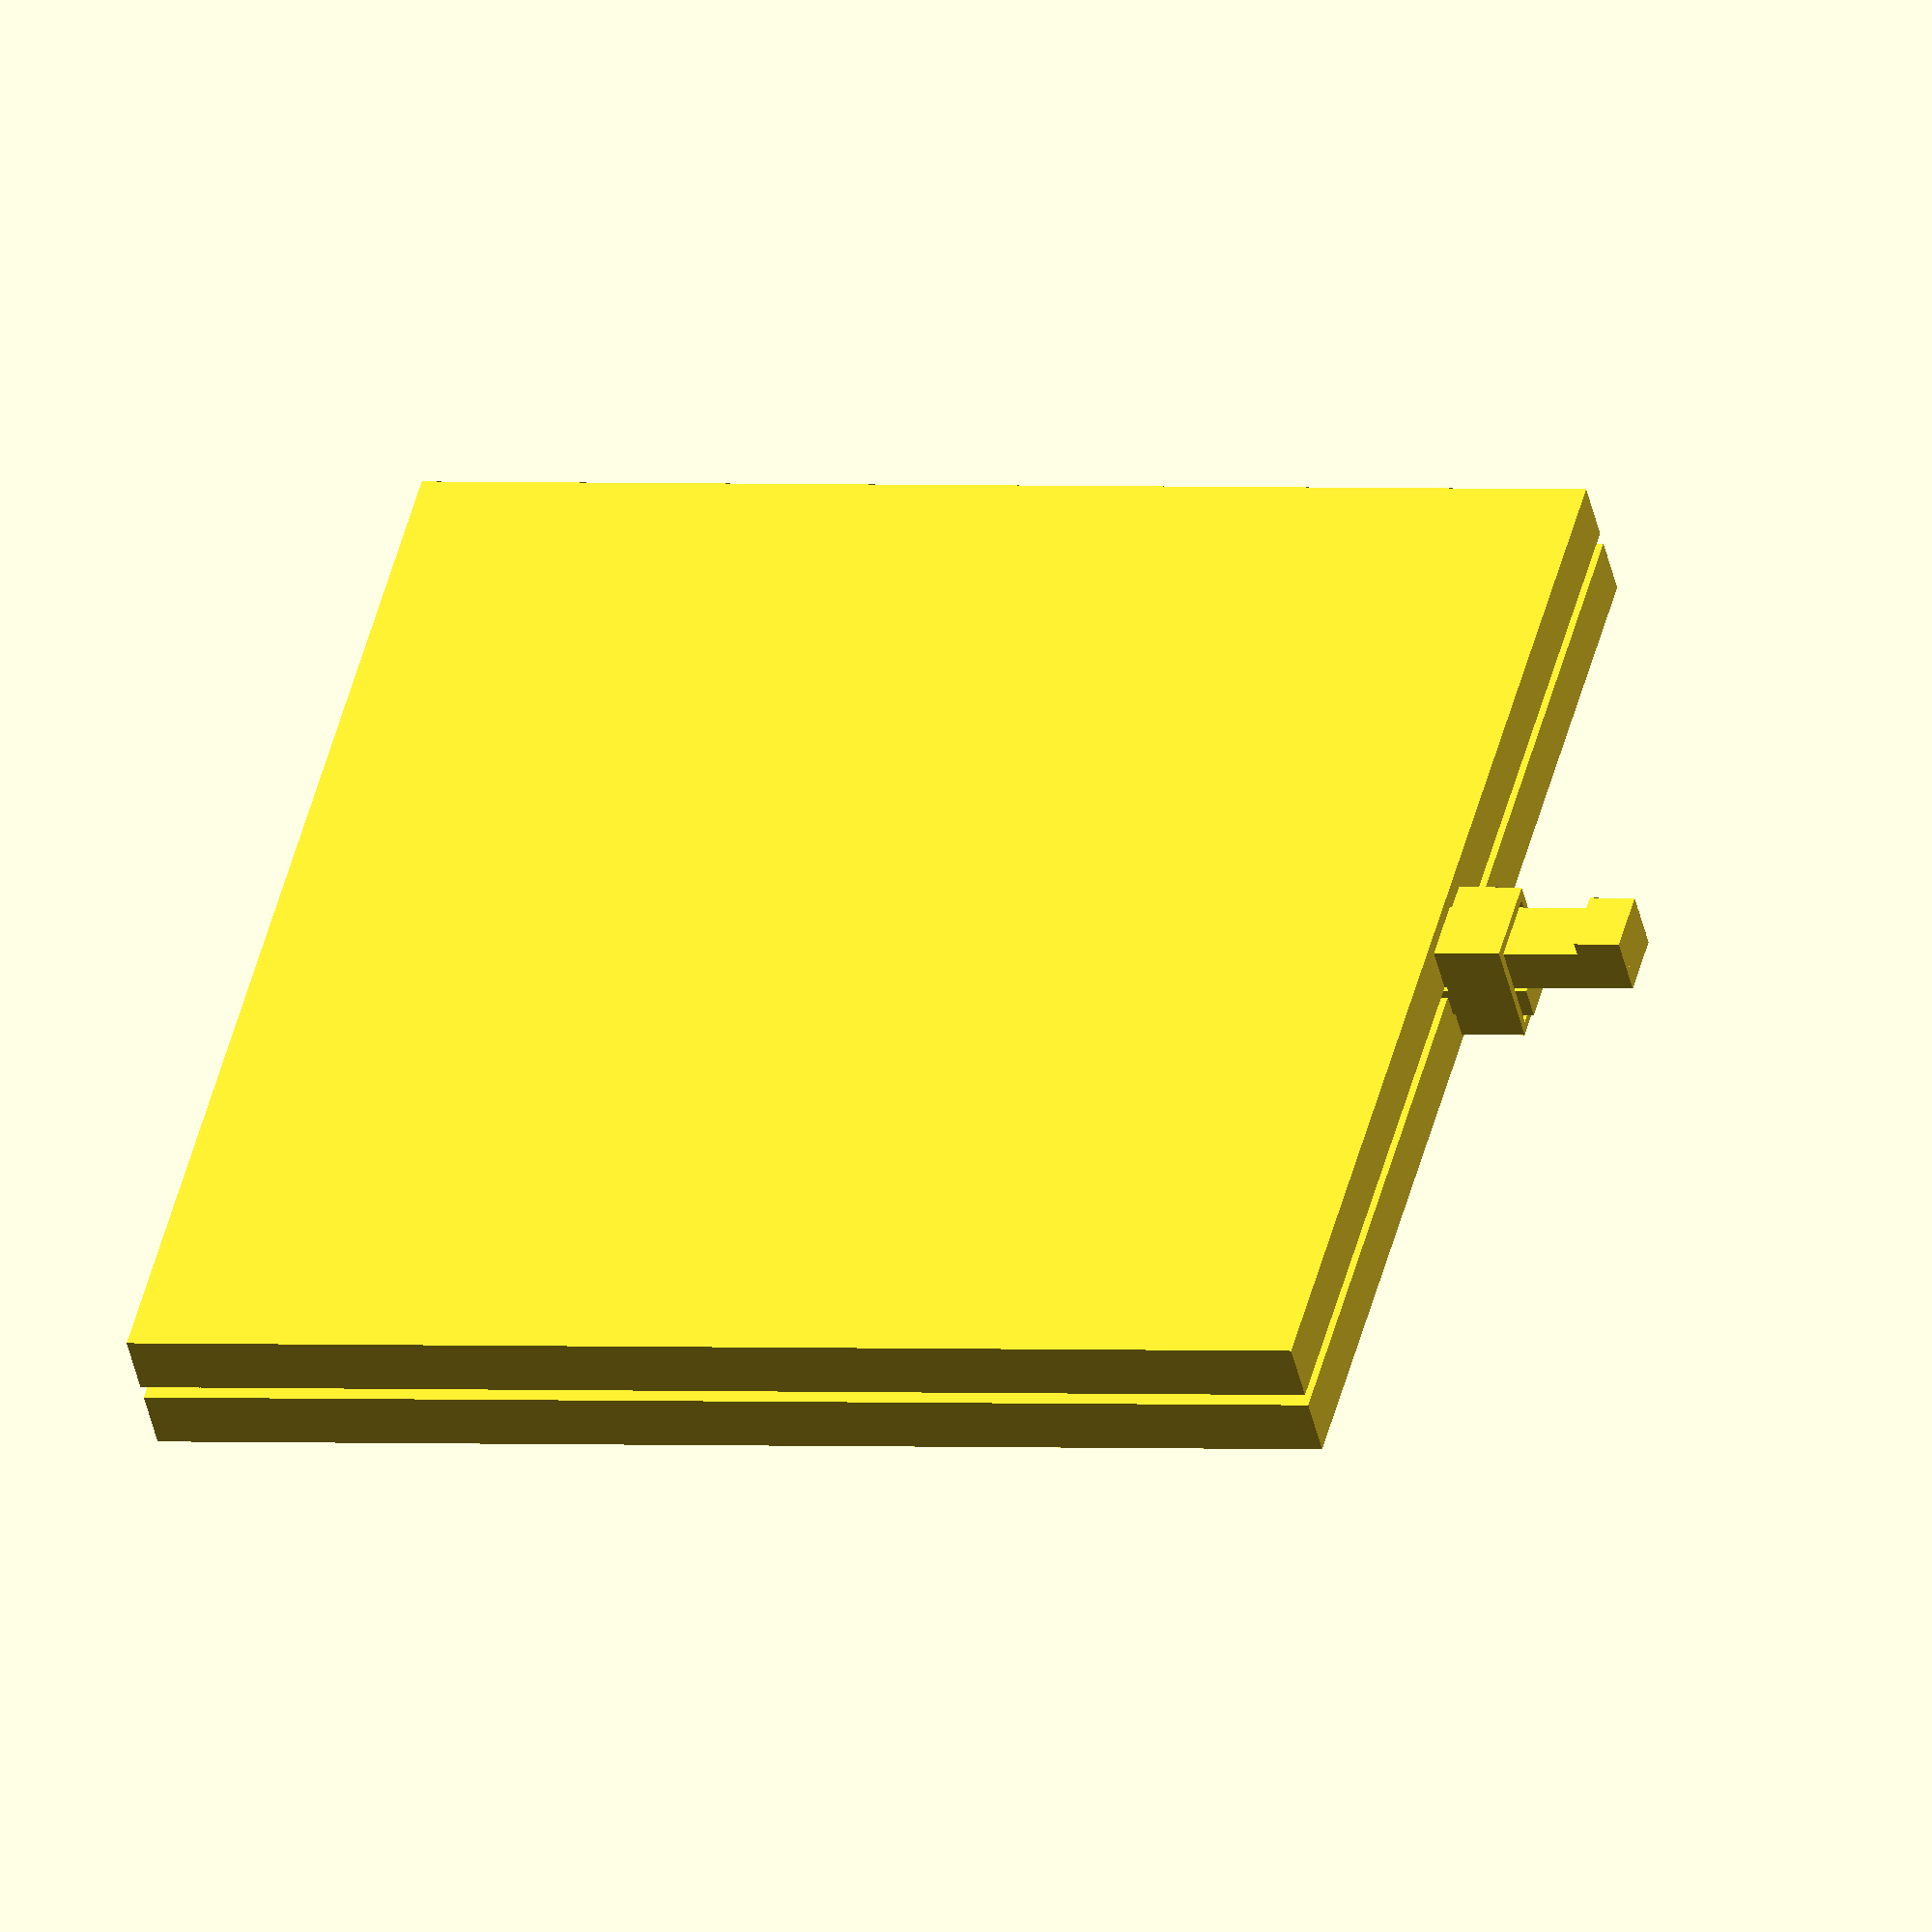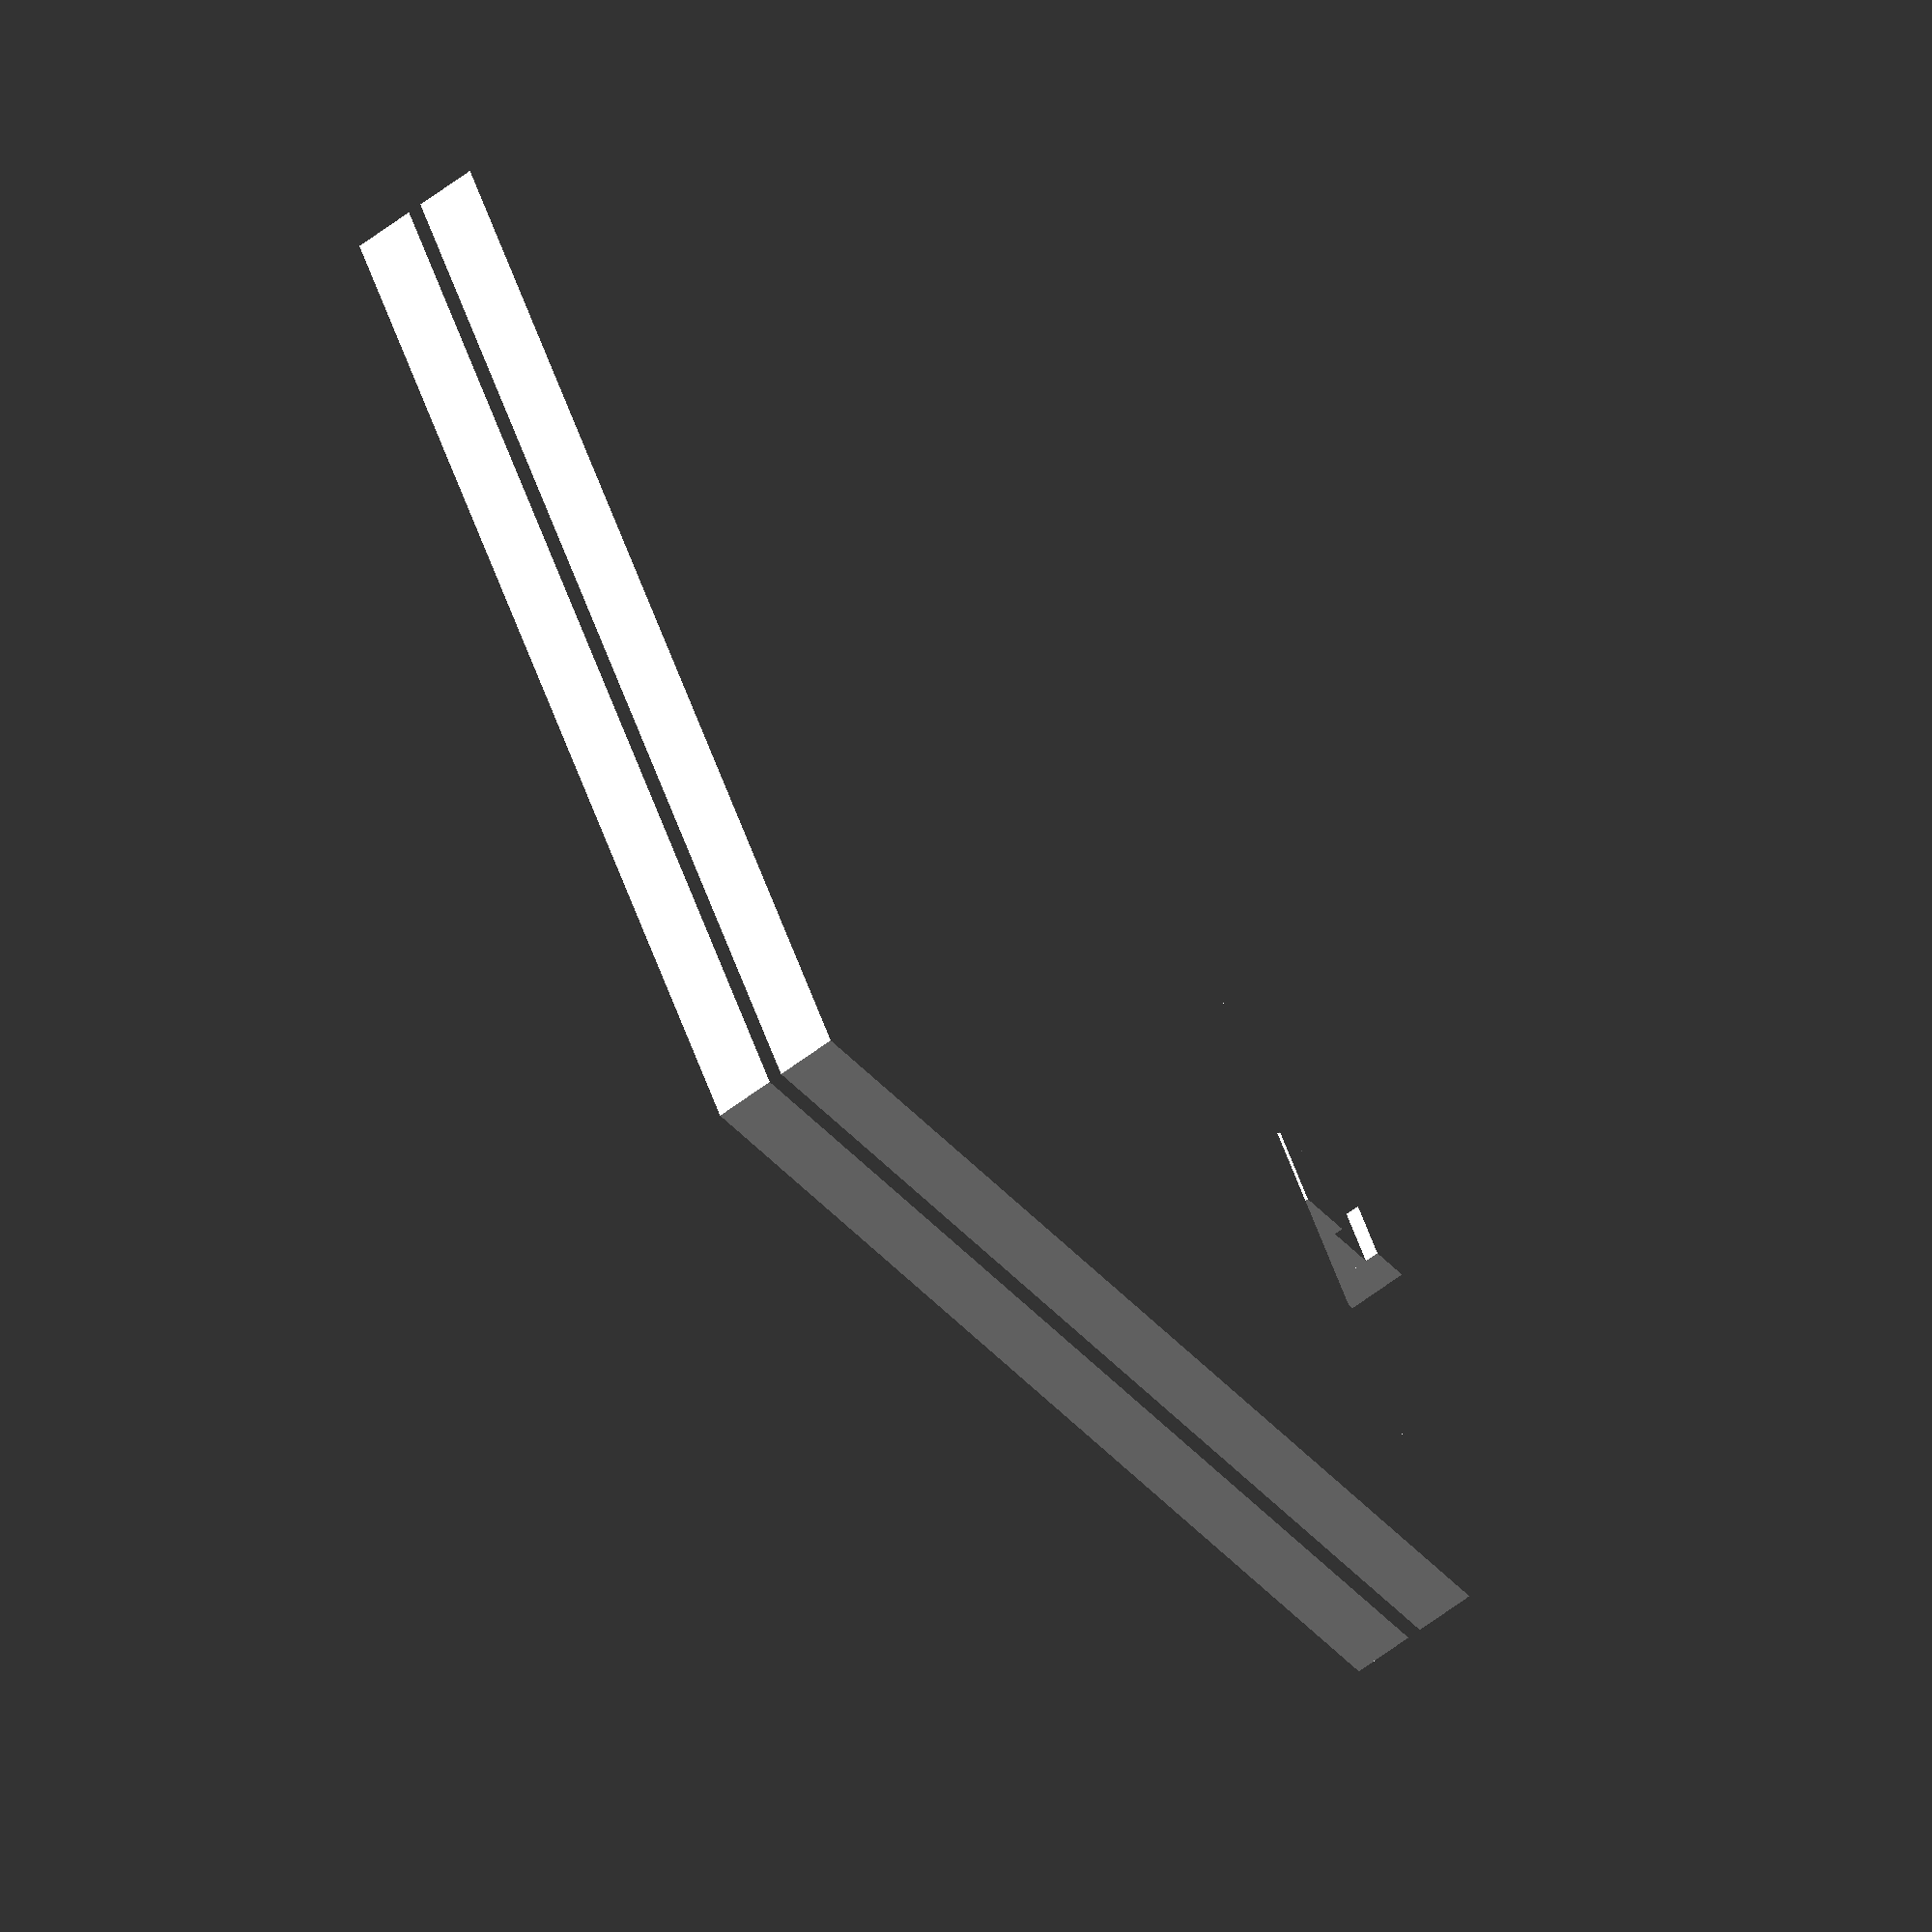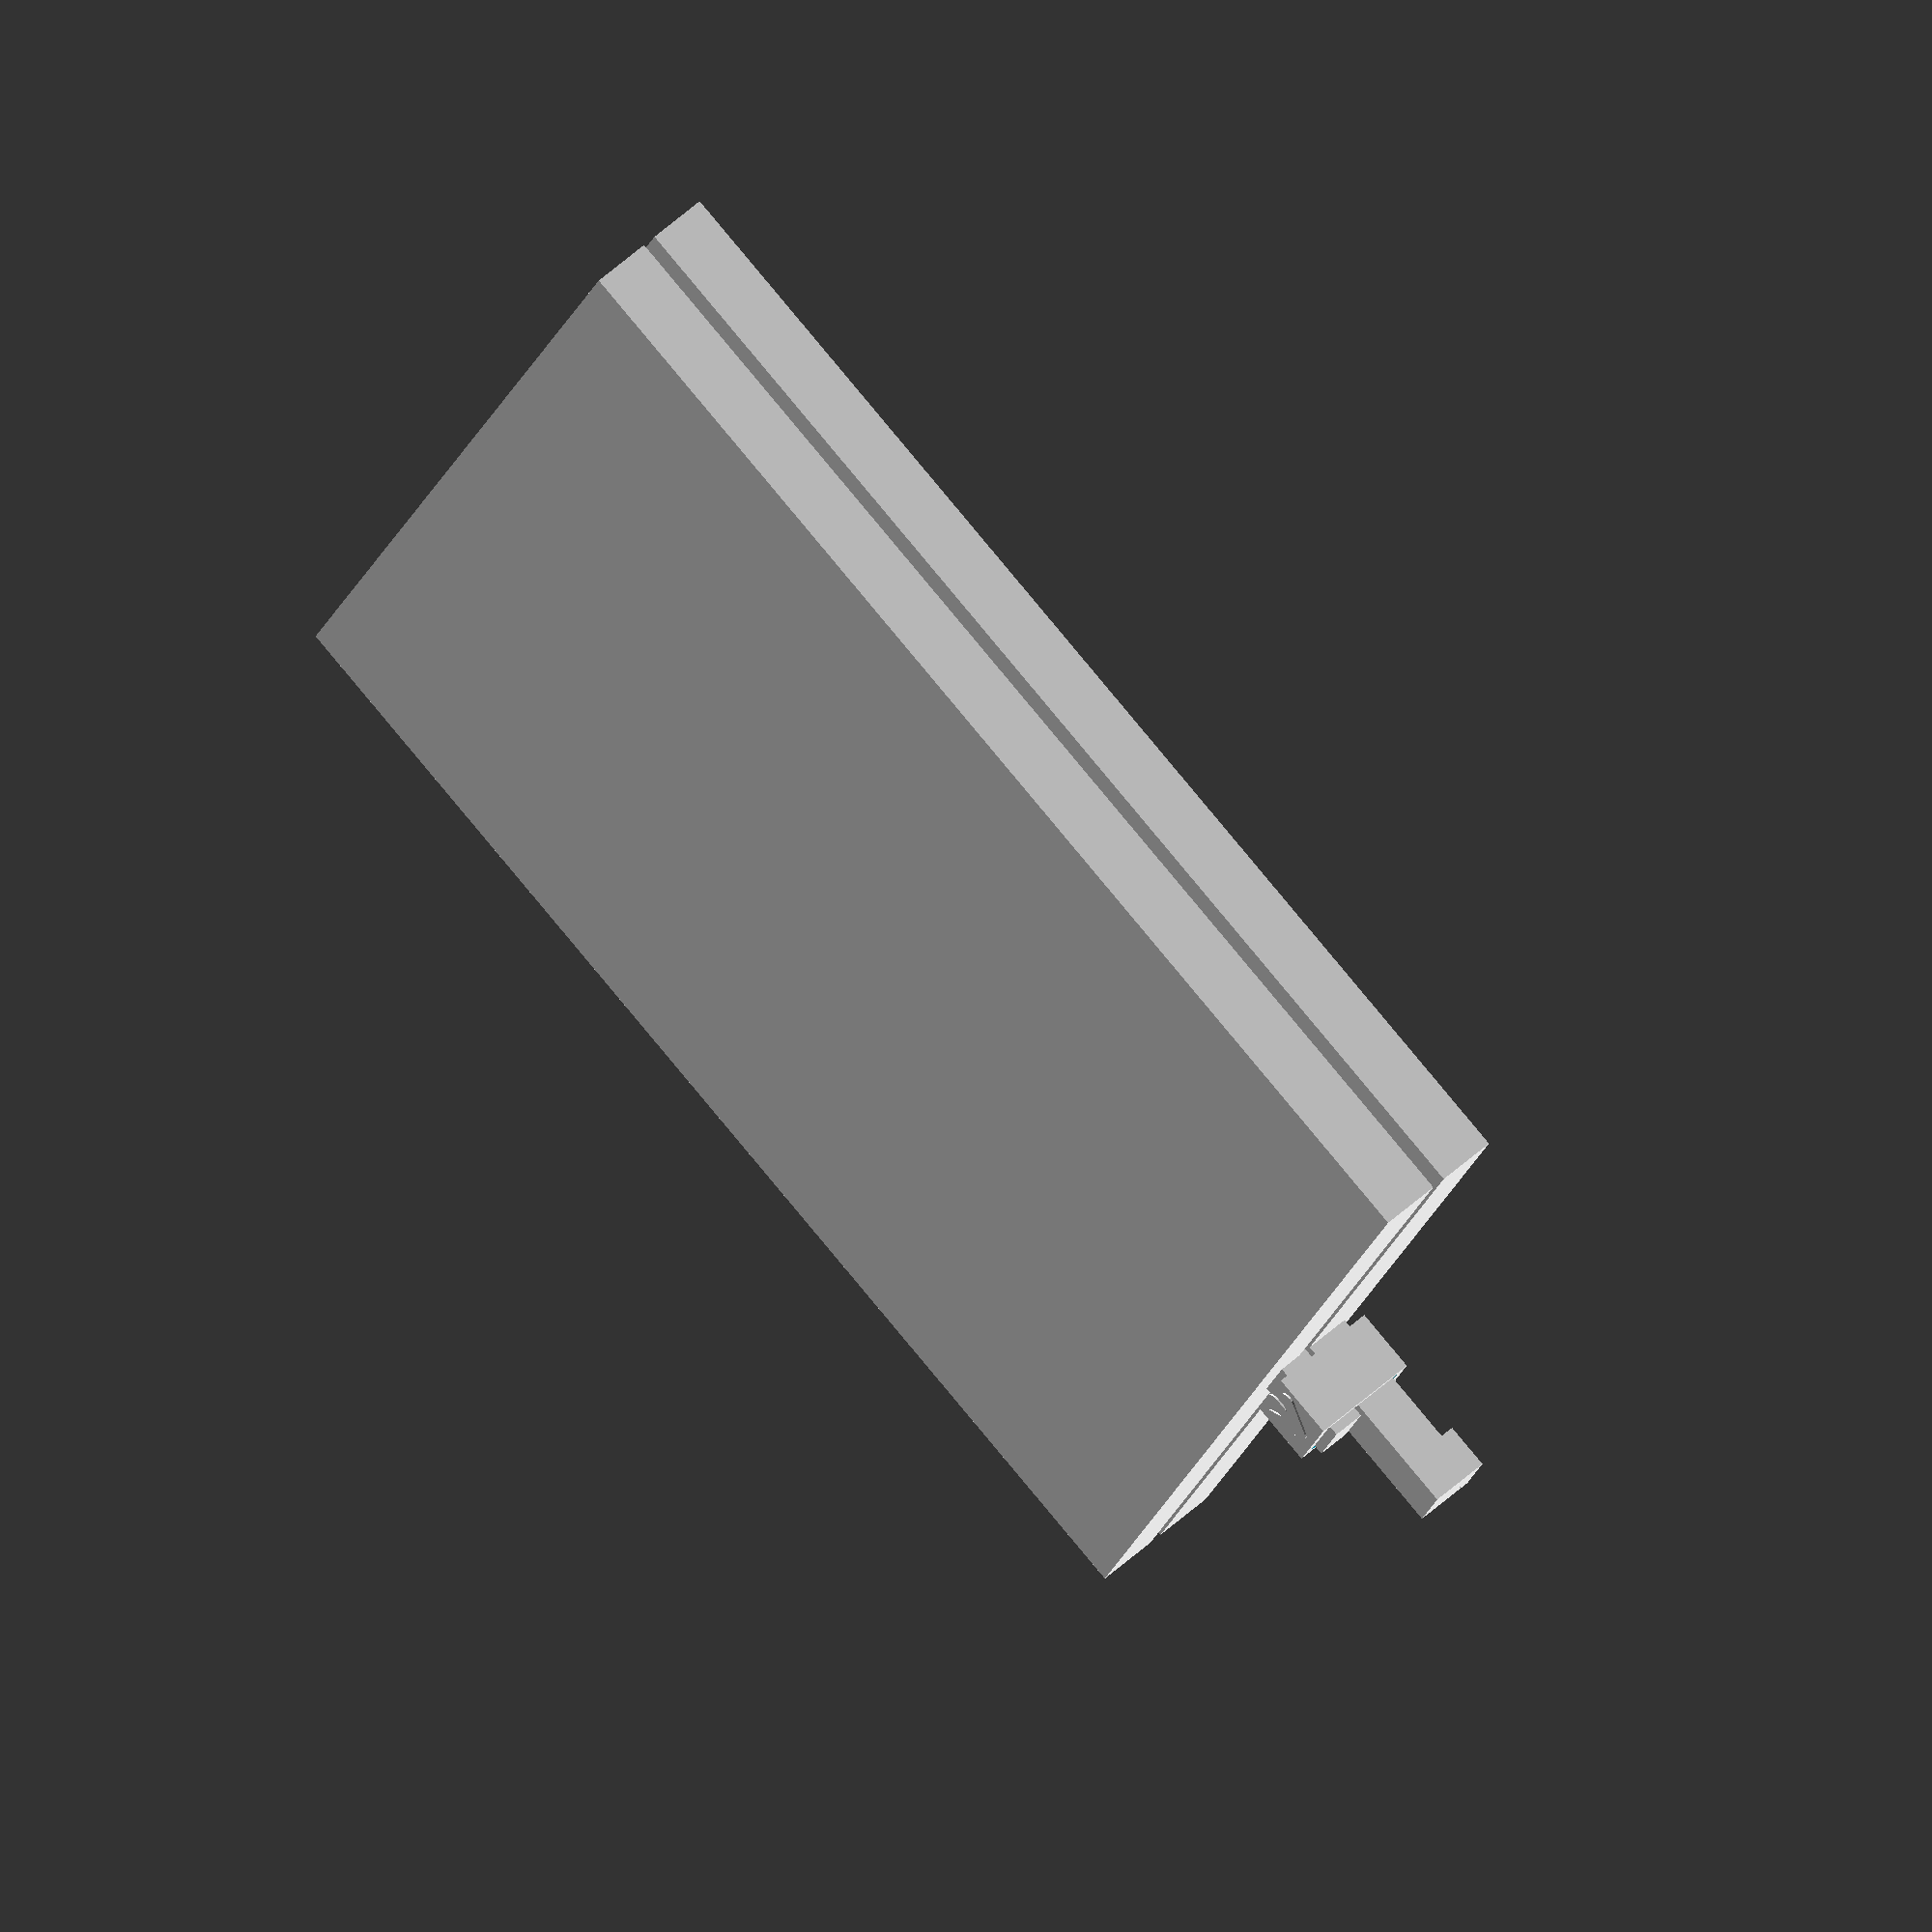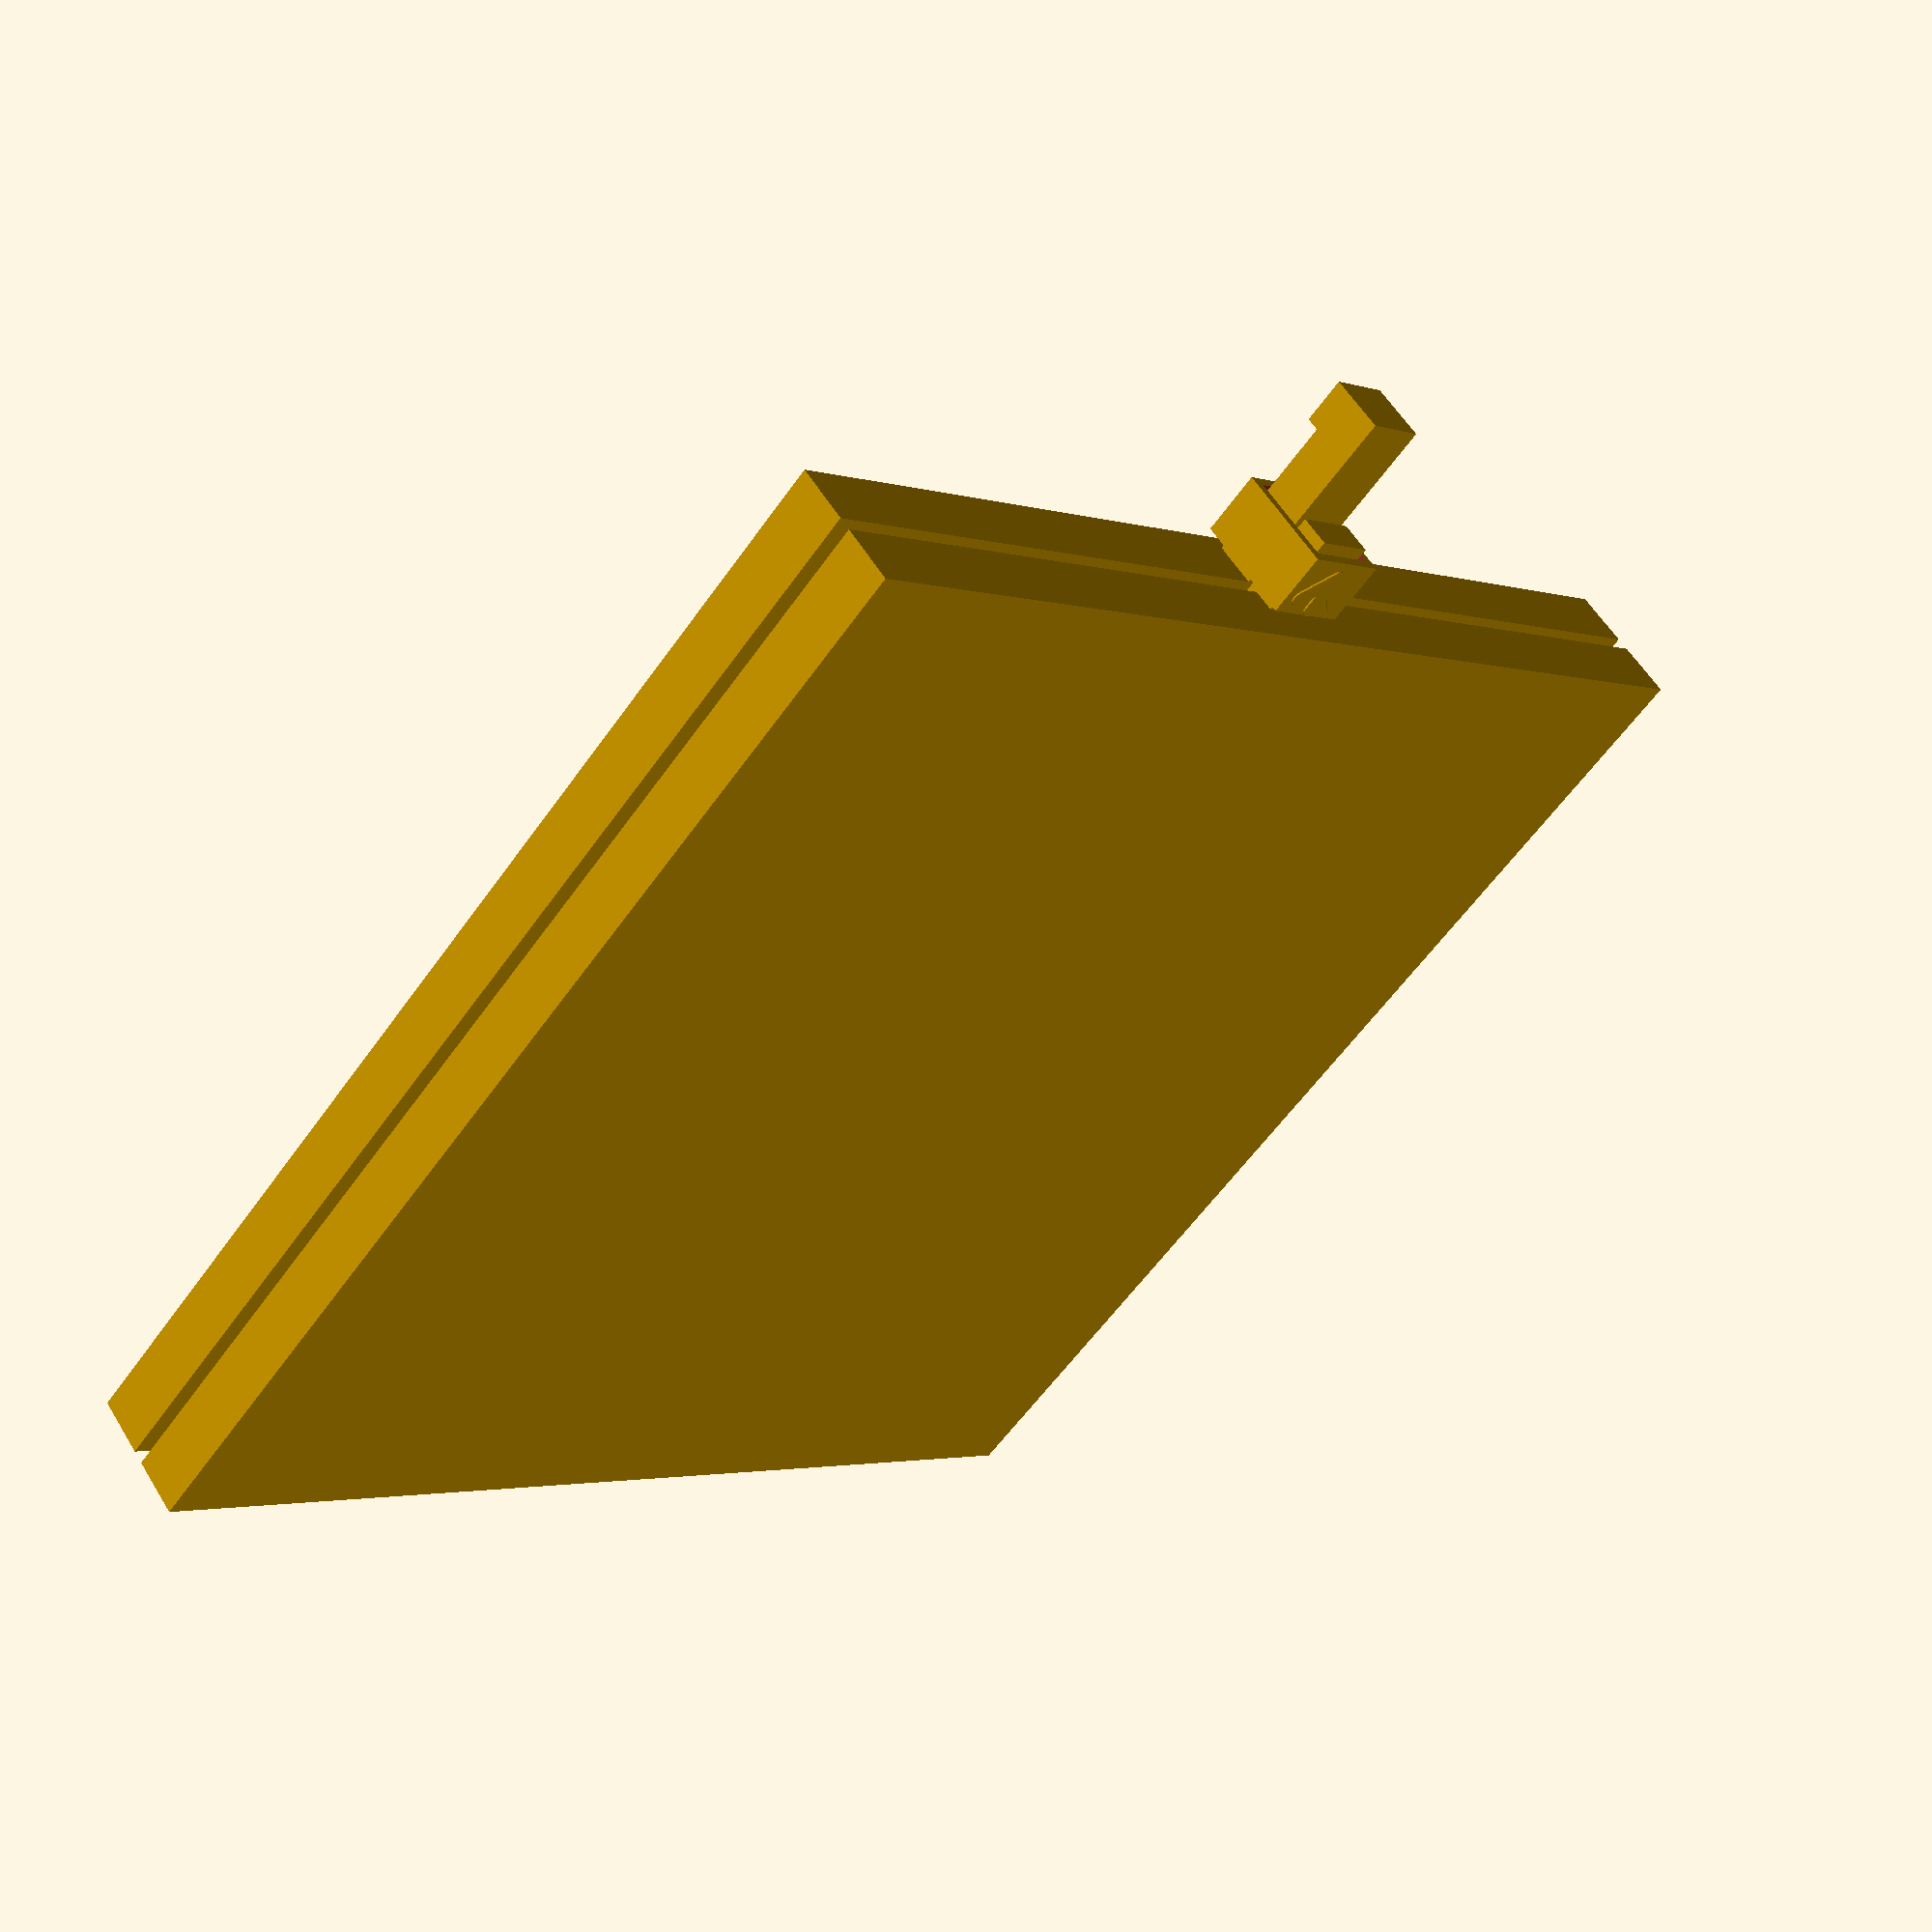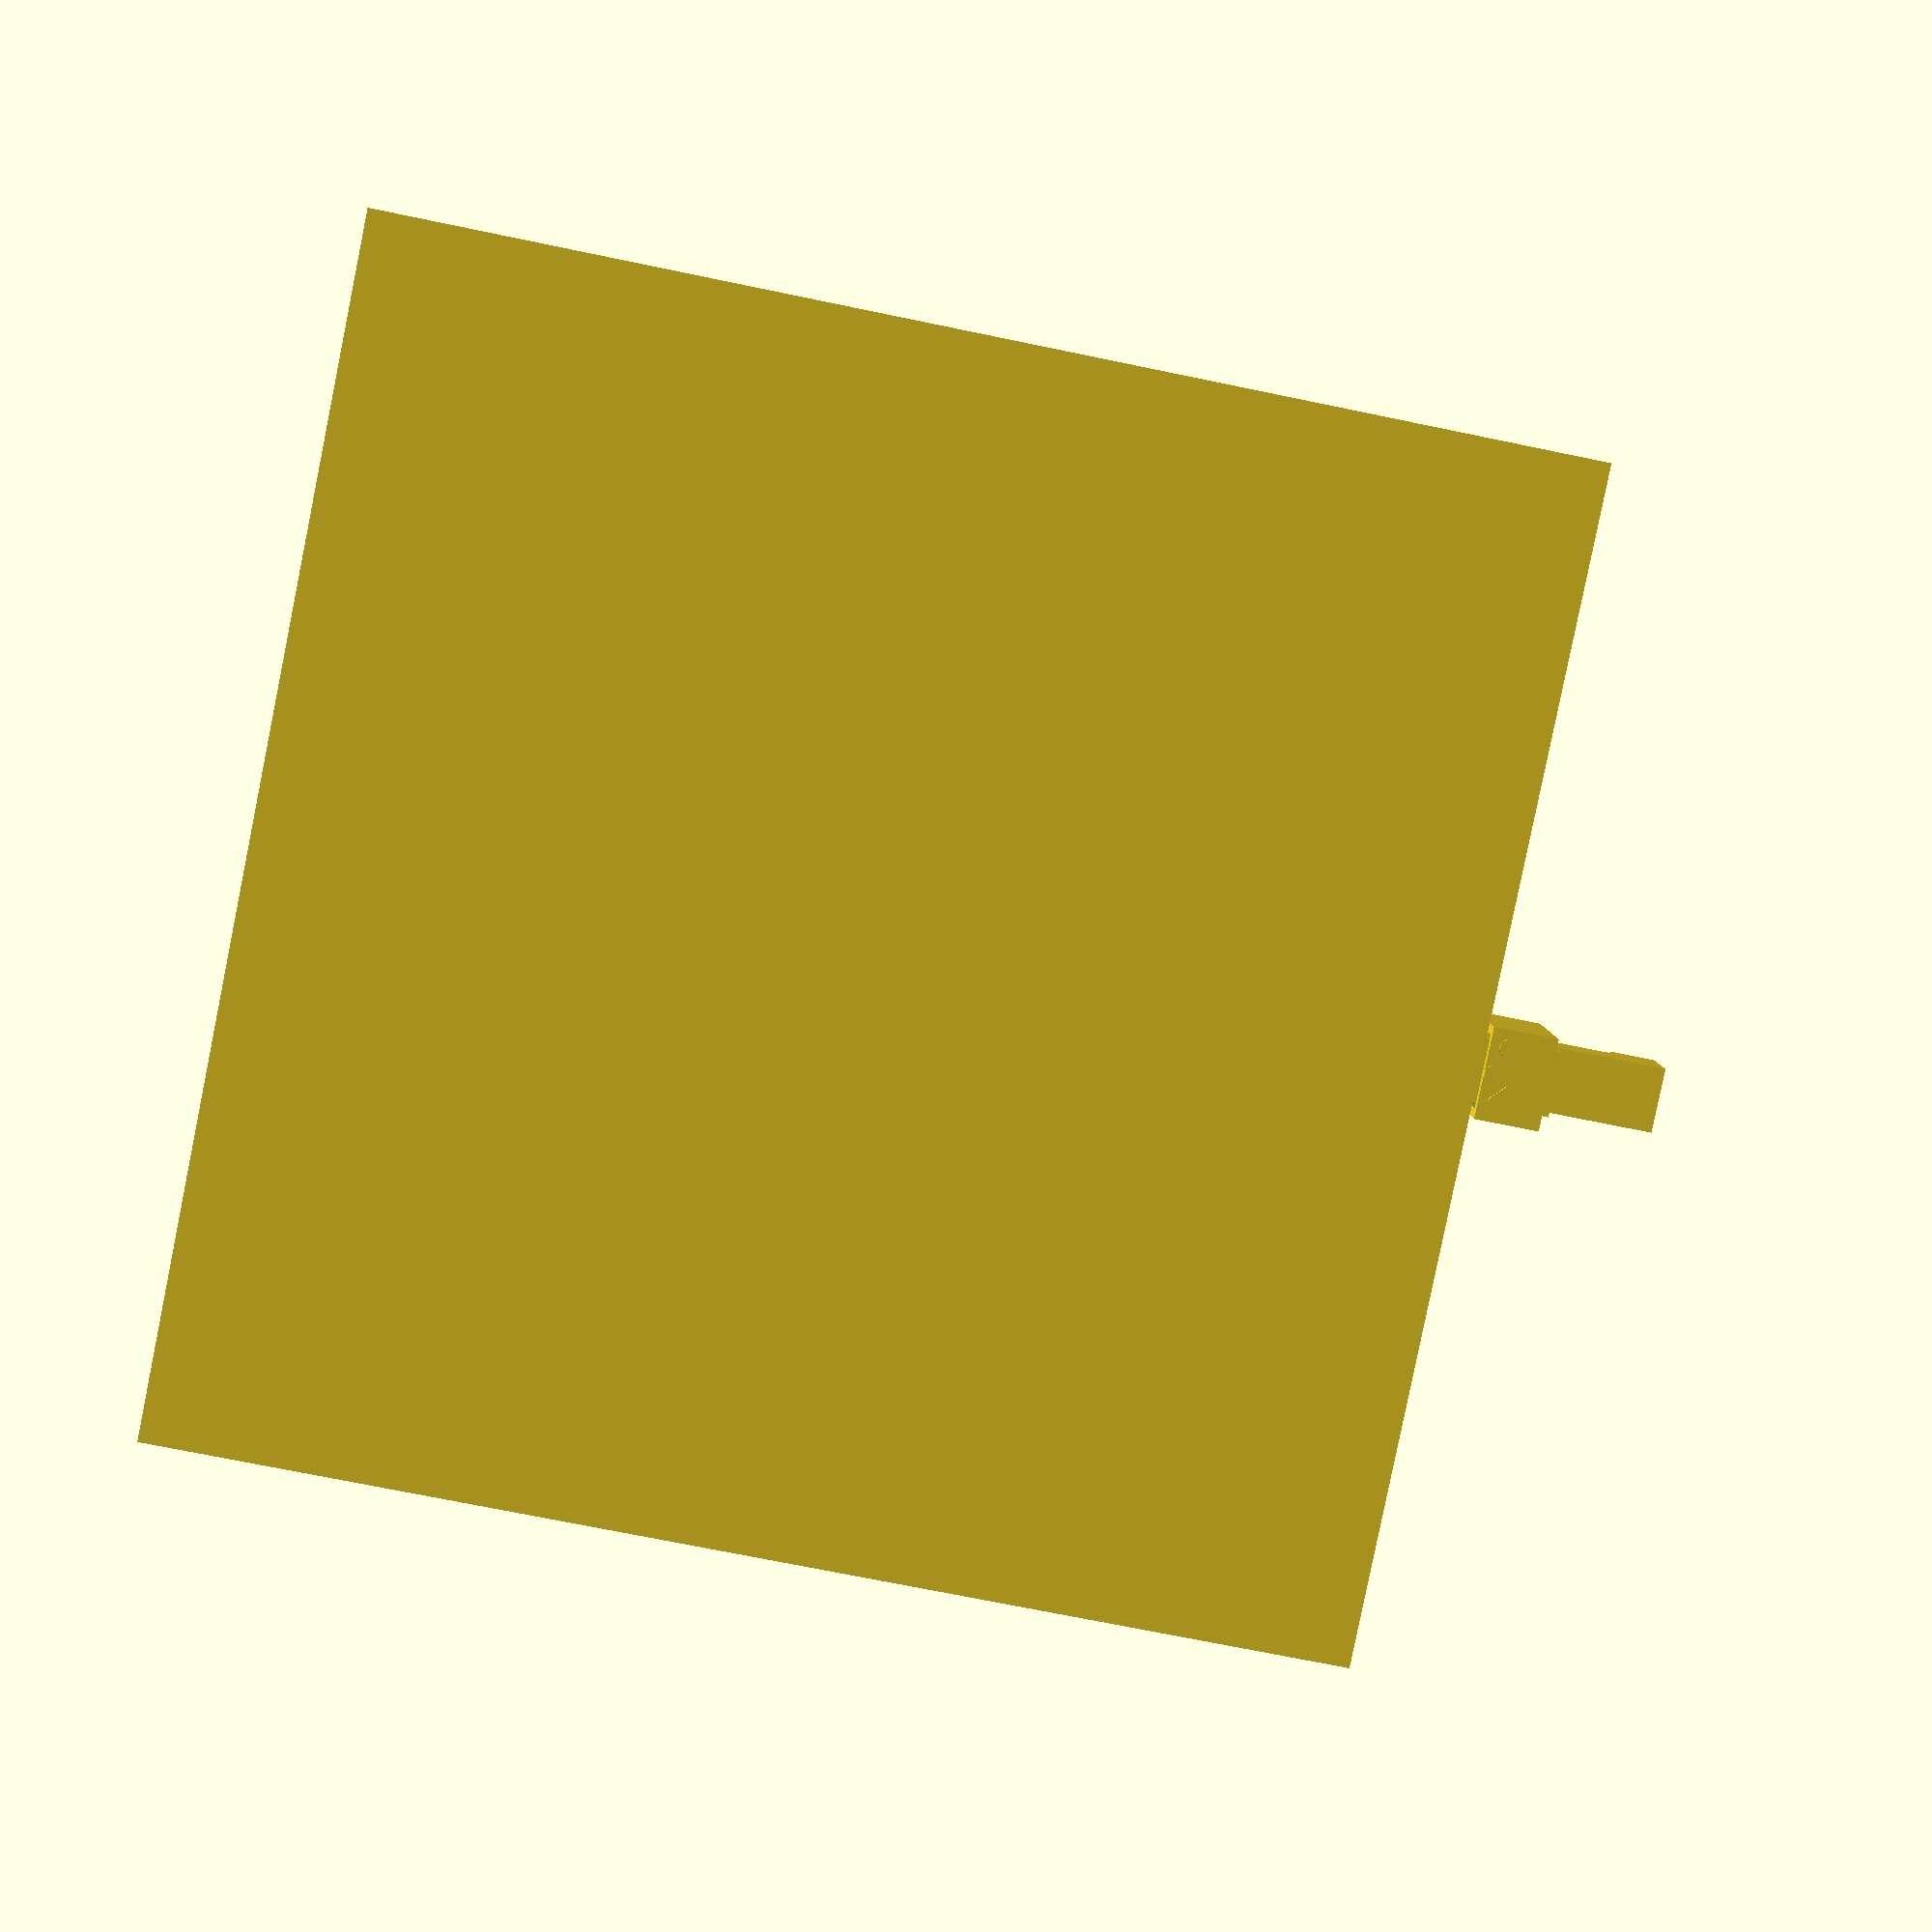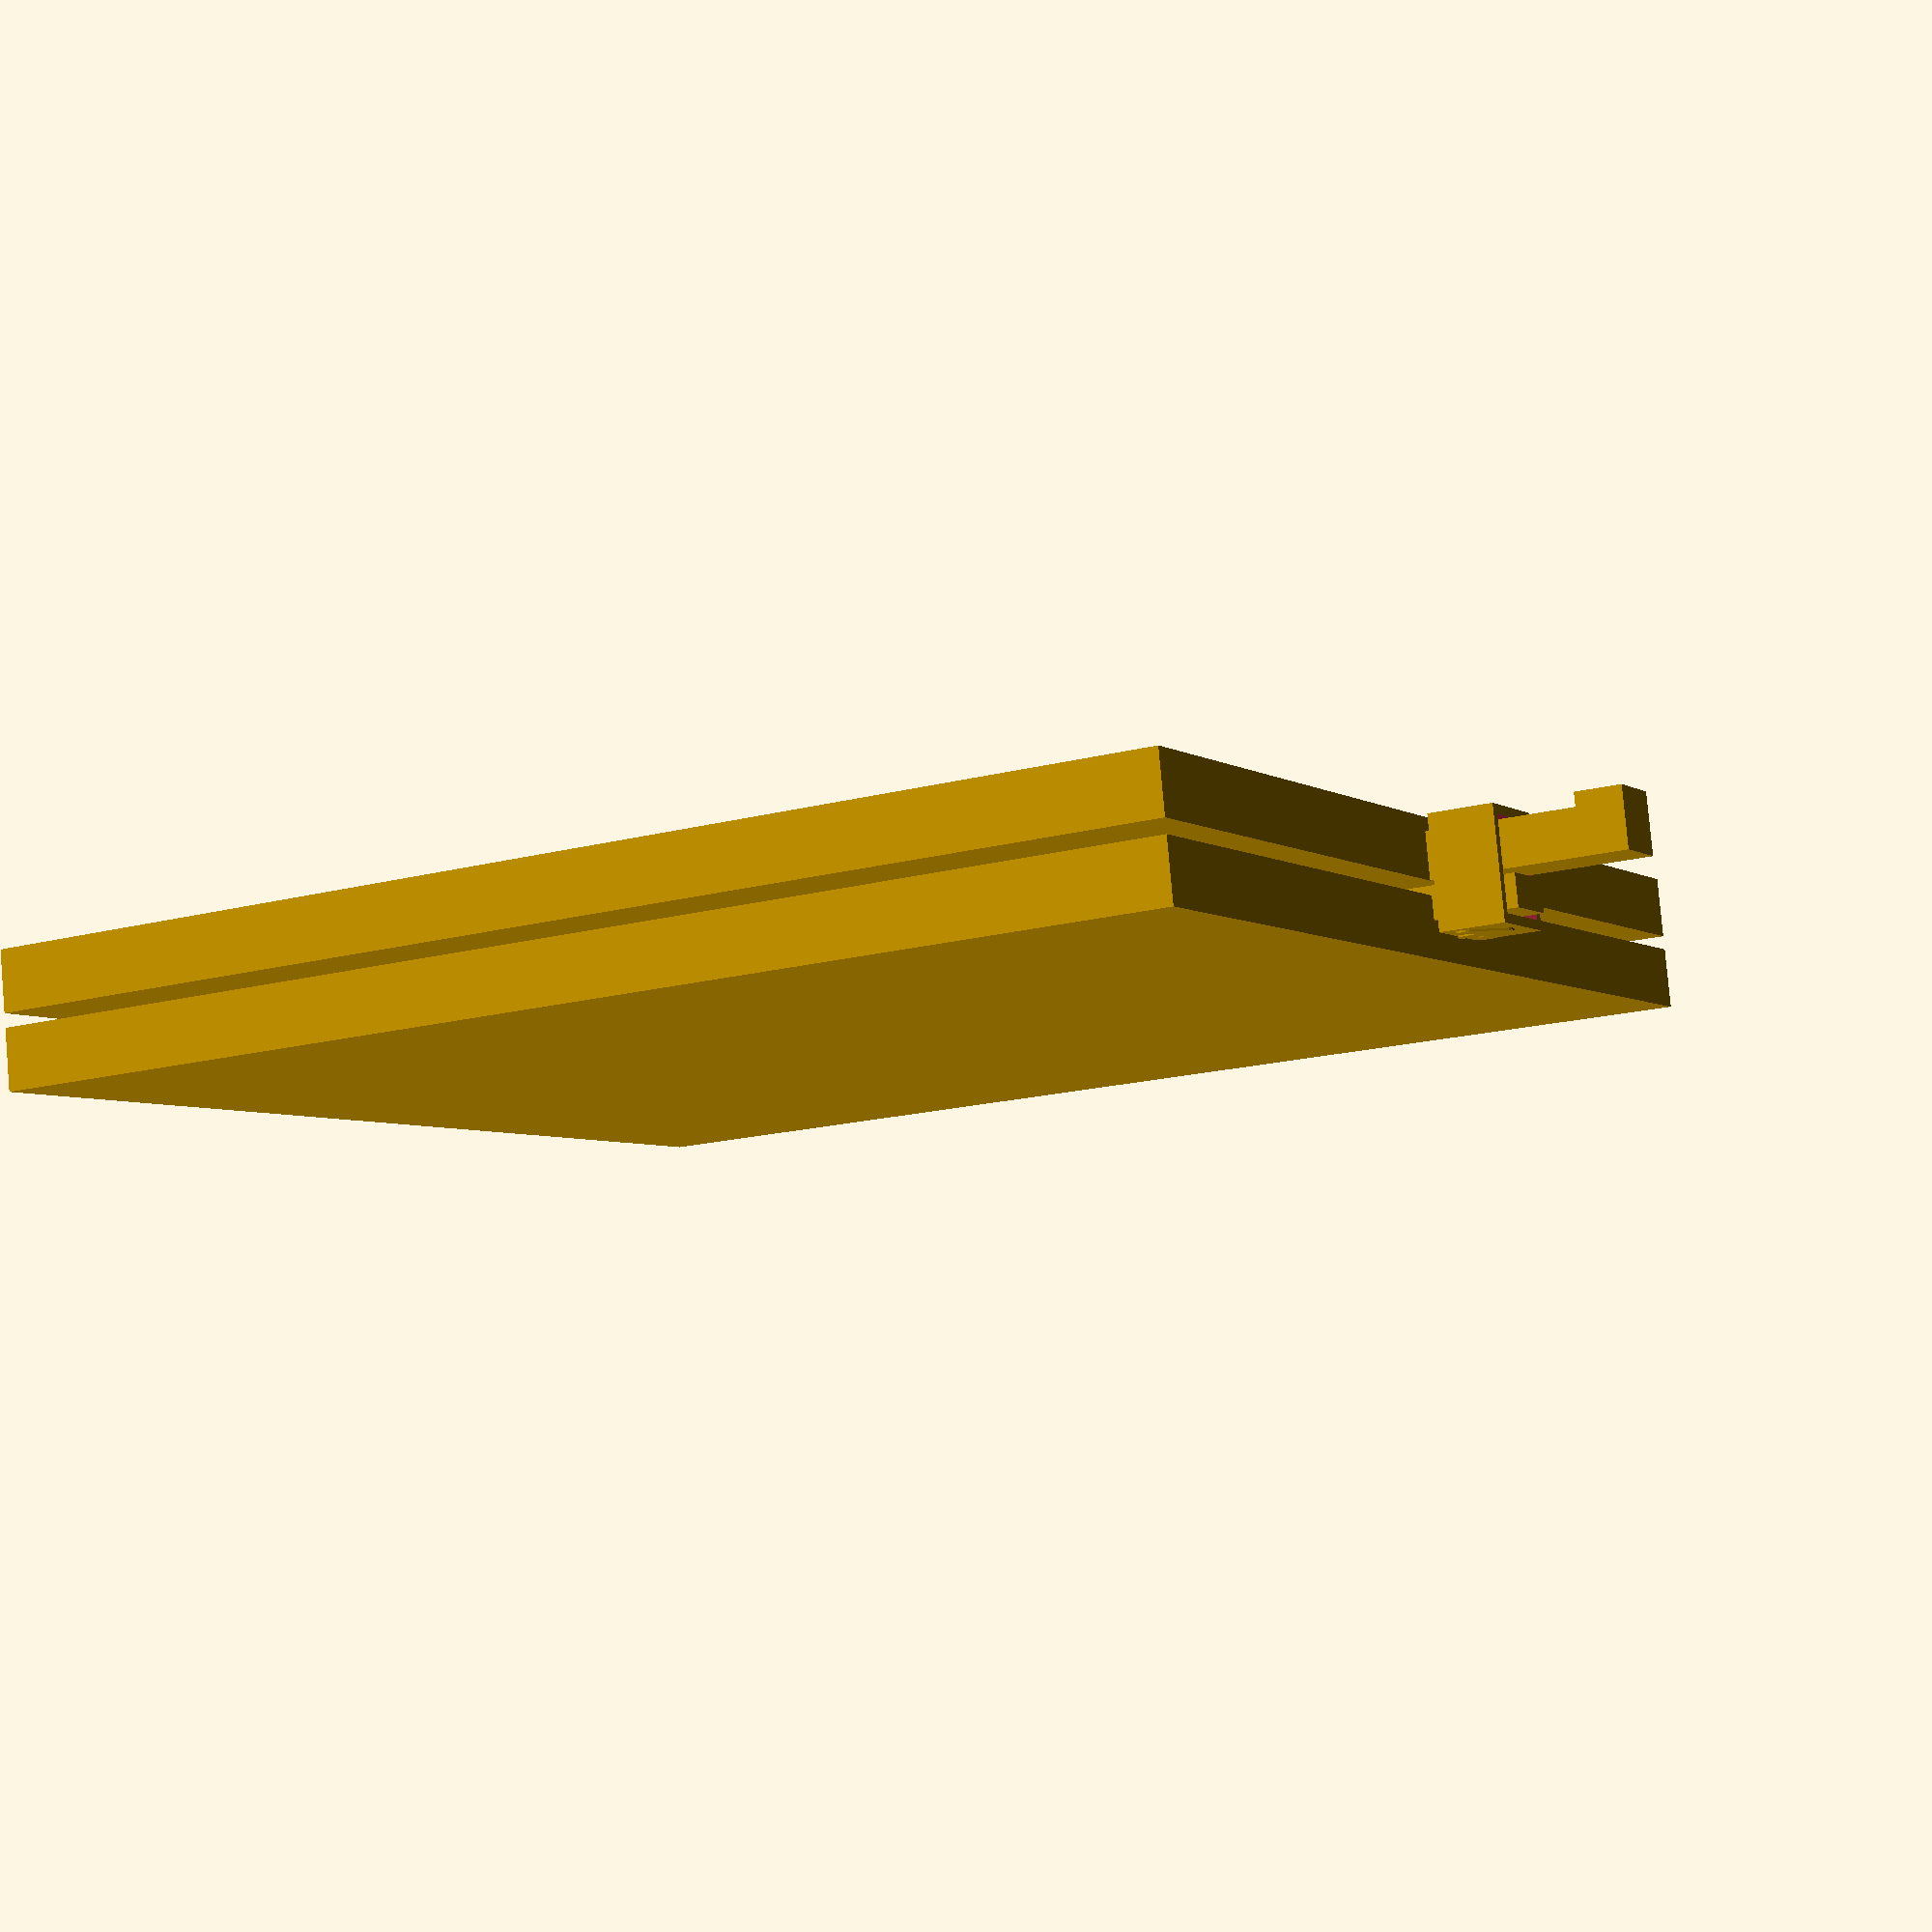
<openscad>
module thin_wall_cube(dims, thick=1) {
    /* centers in XY */
    inner_dim0 = dims[0] - thick * 2;
    inner_dim1 = dims[1] - thick * 2;
    difference() {
        translate([-dims[0]/2,-dims[1]/2,0])
            cube(dims);
        translate([-inner_dim0/2,-inner_dim1/2,-1])
            cube([inner_dim0, inner_dim1, dims[2] + 2]);
    }
}

module arrow(l=10, w=3, r=1) {
    /* stem */
    hull() {
        circle(r=r);
        translate([0,-l]) circle(r=r);
    }
    /* left */
    hull() {
        circle(r=r);
        translate([-w, -w]) circle(r=r);
    }
    /* right */
    hull() {
        circle(r=r);
        translate([w, -w]) circle(r=r);
    }
}
    

union () {
    thin_wall_cube([10,12,7]);
    translate([0,6.2,5]) rotate([90,0,0])
        linear_extrude(height=1)
        arrow(l=4,$fn=16);
}

/* back leg */
translate([-3.5,-4.5,-20])
    cube([7,5,40]);
/* back top retainer */
translate([-3.5,-6,15])
    cube([7,4,5]);
/* back piece */
translate([-130/2,-6,-131])
    cube([130,6.5,130]);

/* front leg */
translate([-3.5,1,-20])
    cube([7,3.5,28]);
/* front piece */
translate([-130/2,2,-131])
    cube([130,6.5,130]);

</openscad>
<views>
elev=178.9 azim=316.7 roll=250.8 proj=o view=wireframe
elev=211.8 azim=290.0 roll=328.8 proj=o view=wireframe
elev=95.9 azim=107.4 roll=219.8 proj=o view=wireframe
elev=237.2 azim=321.3 roll=214.5 proj=p view=solid
elev=69.8 azim=193.2 roll=258.2 proj=p view=solid
elev=196.9 azim=349.4 roll=241.7 proj=p view=wireframe
</views>
